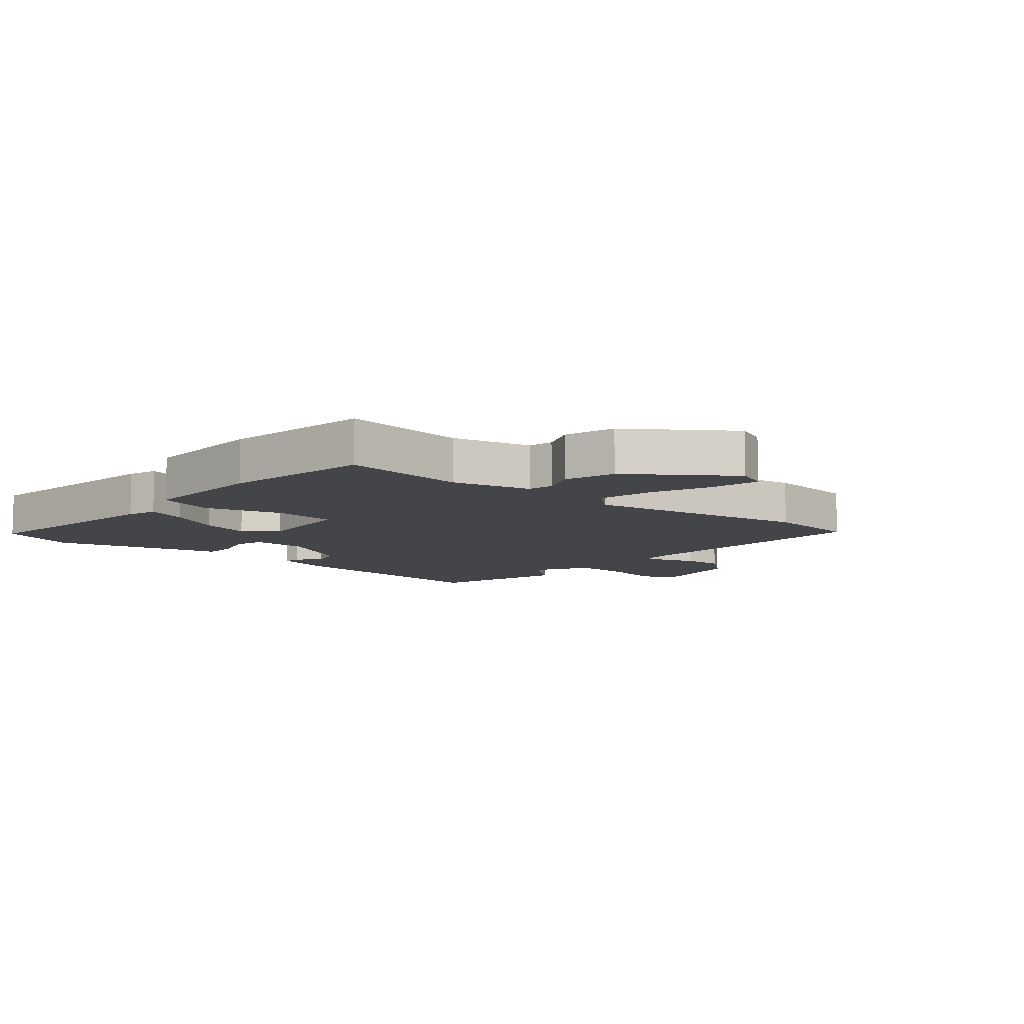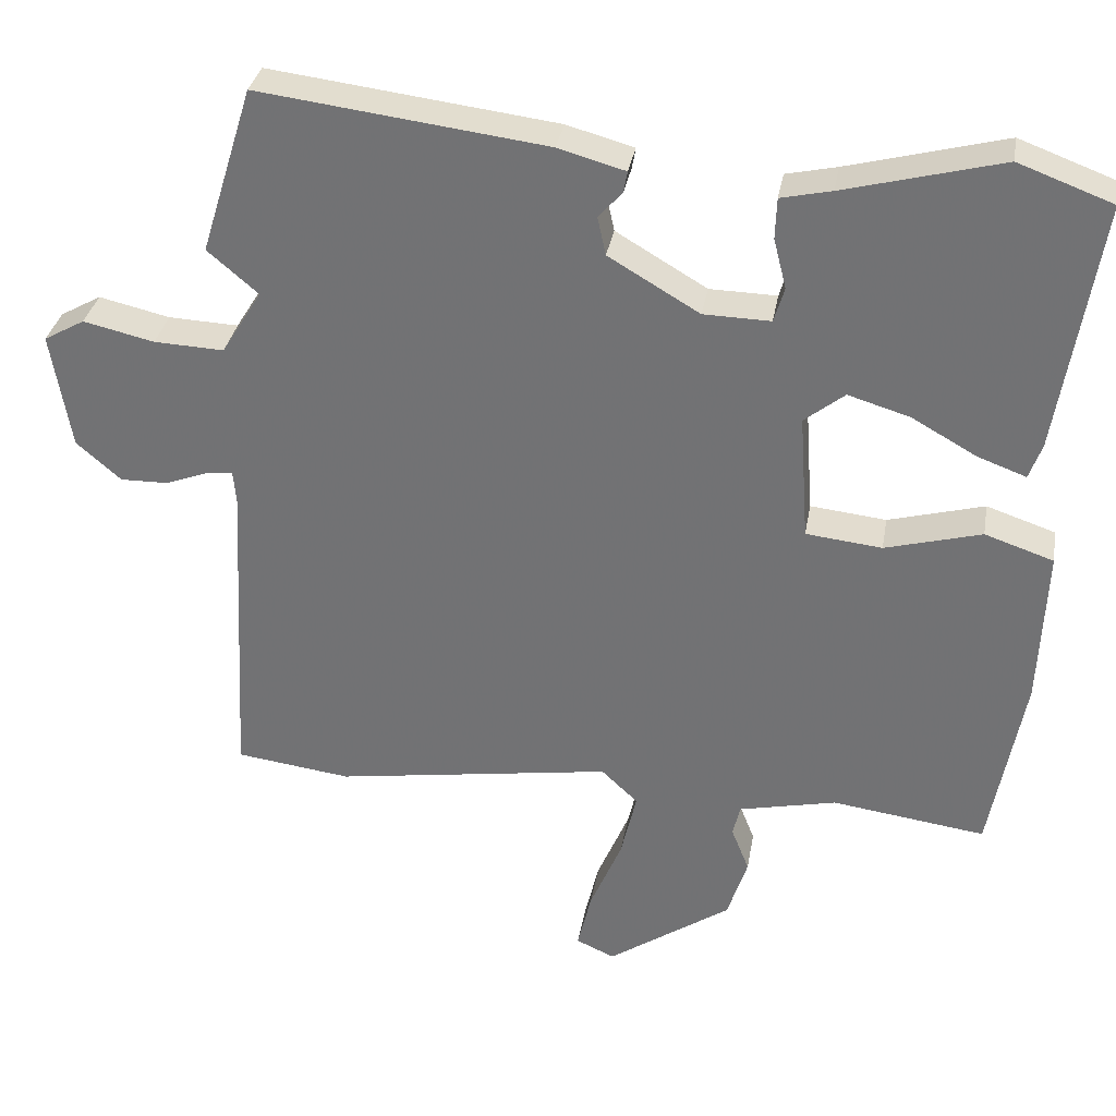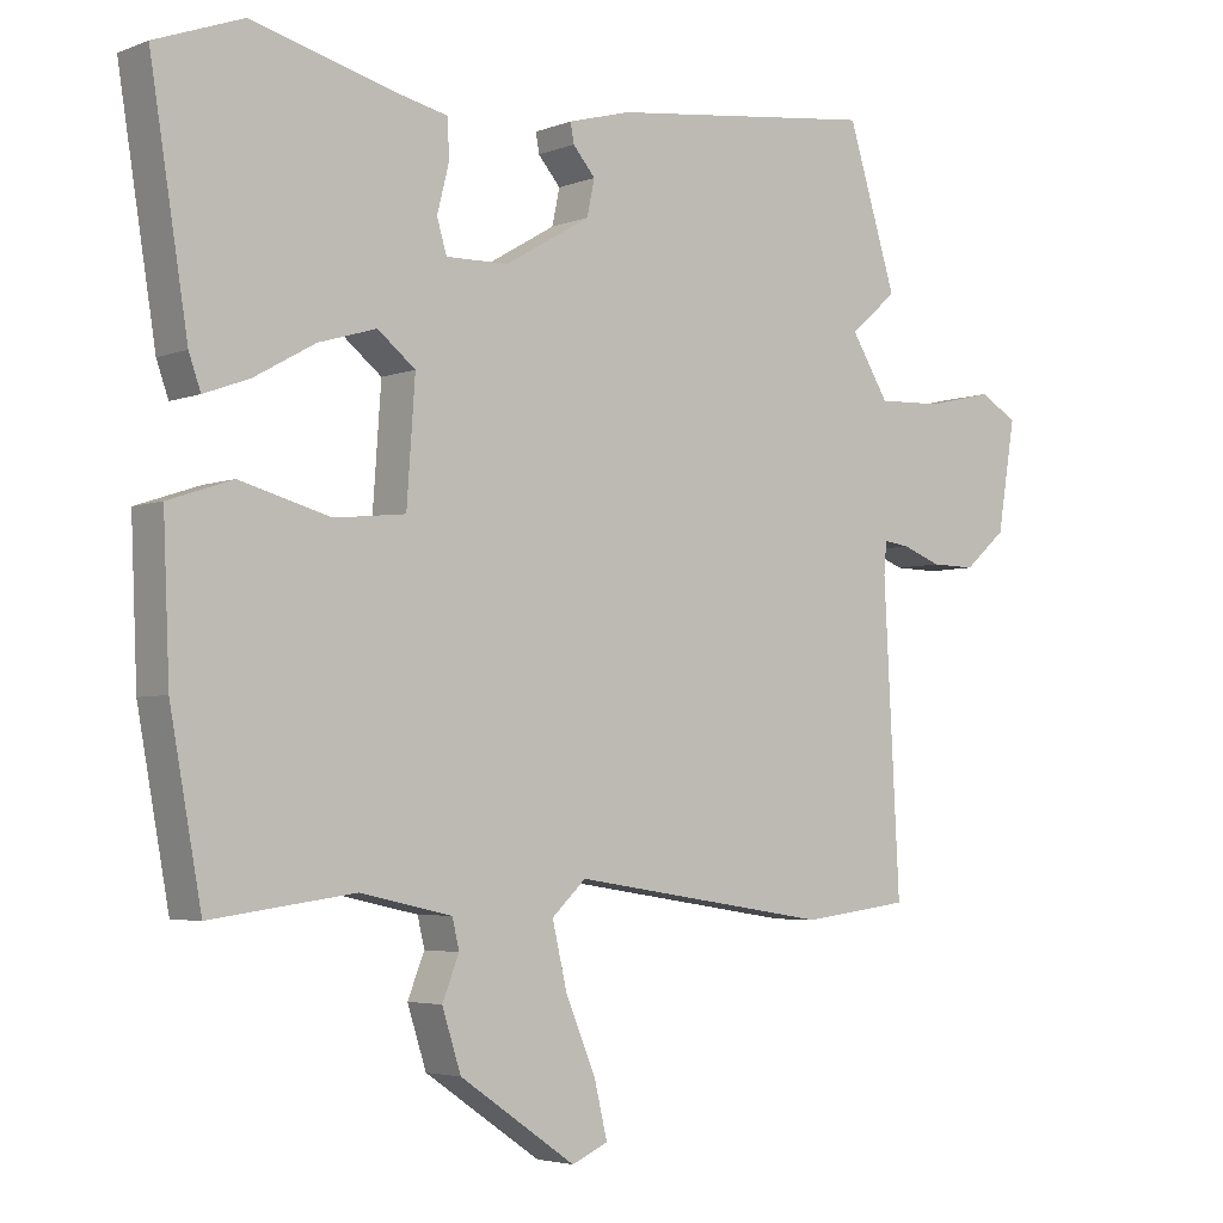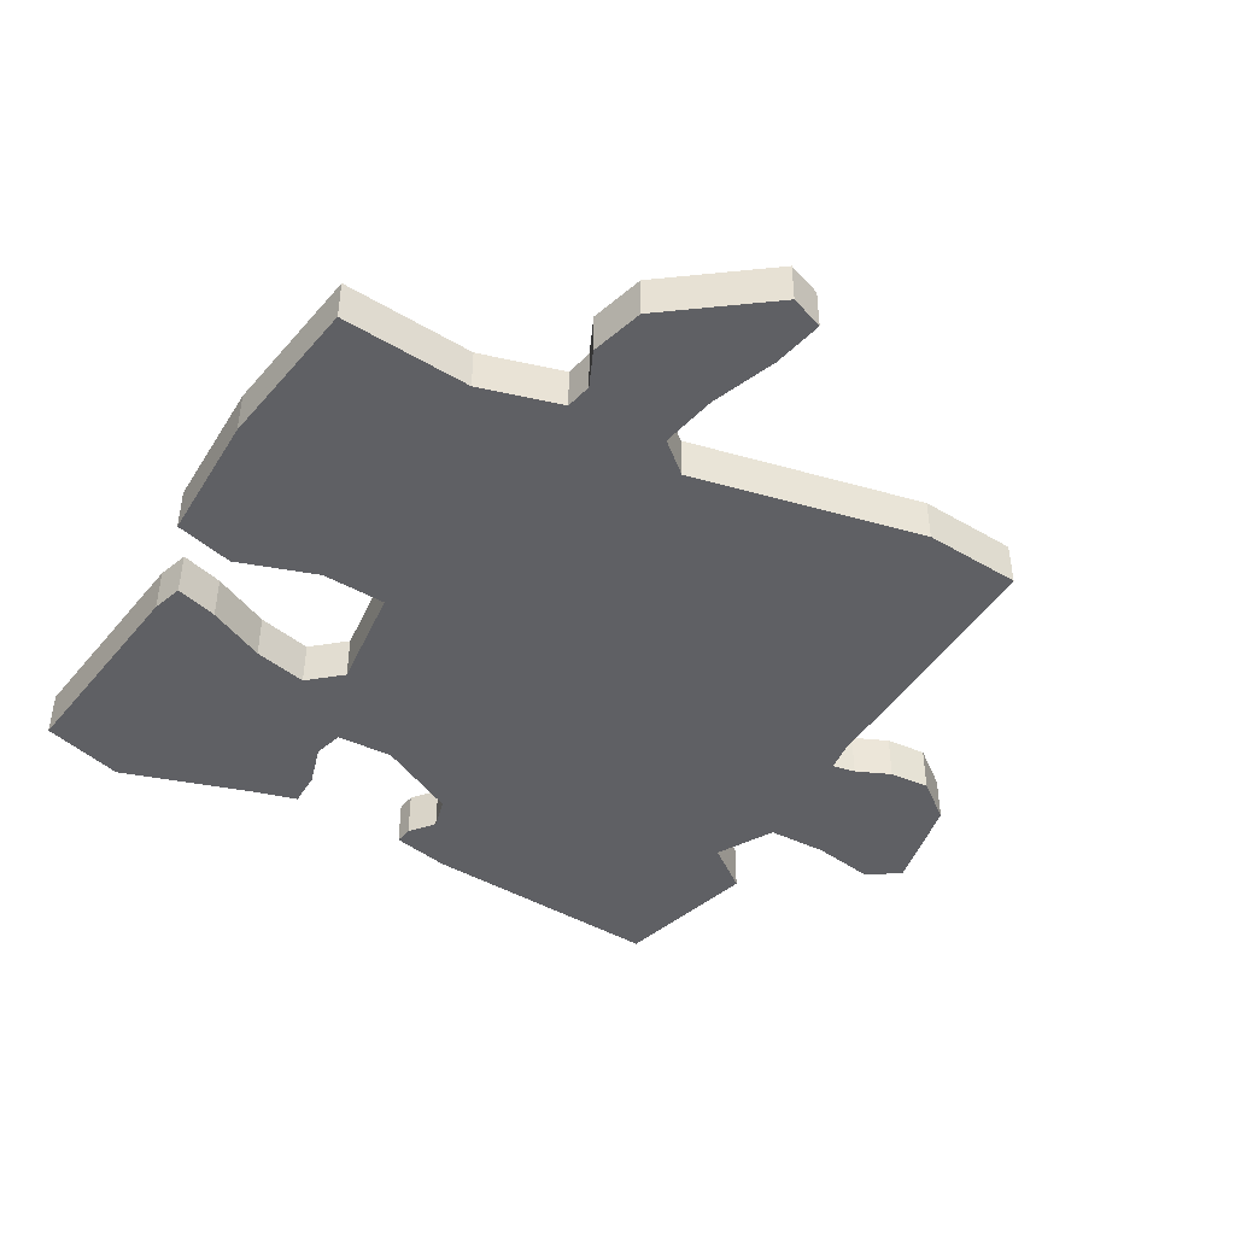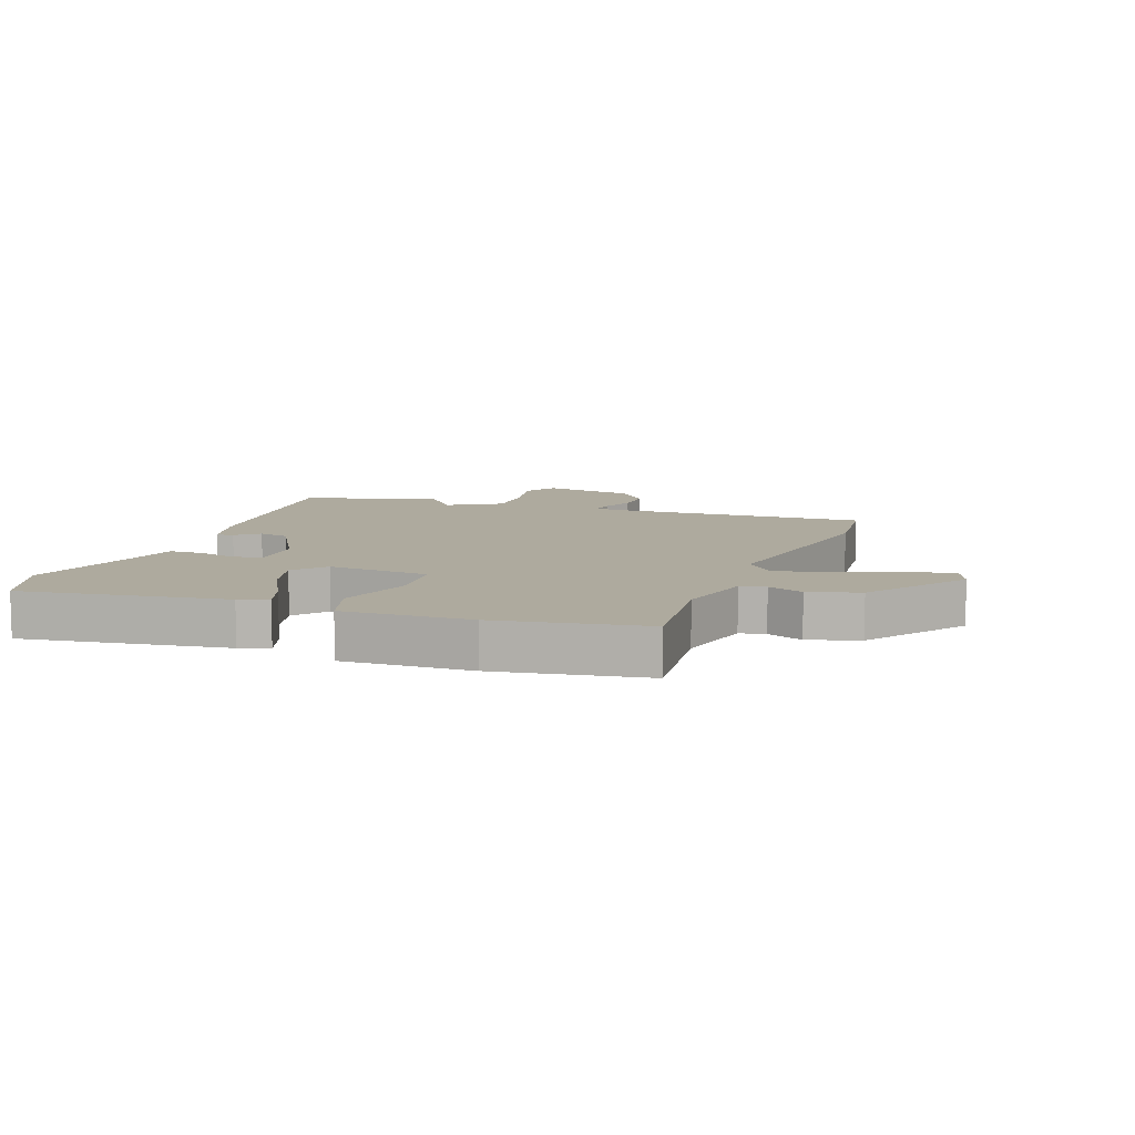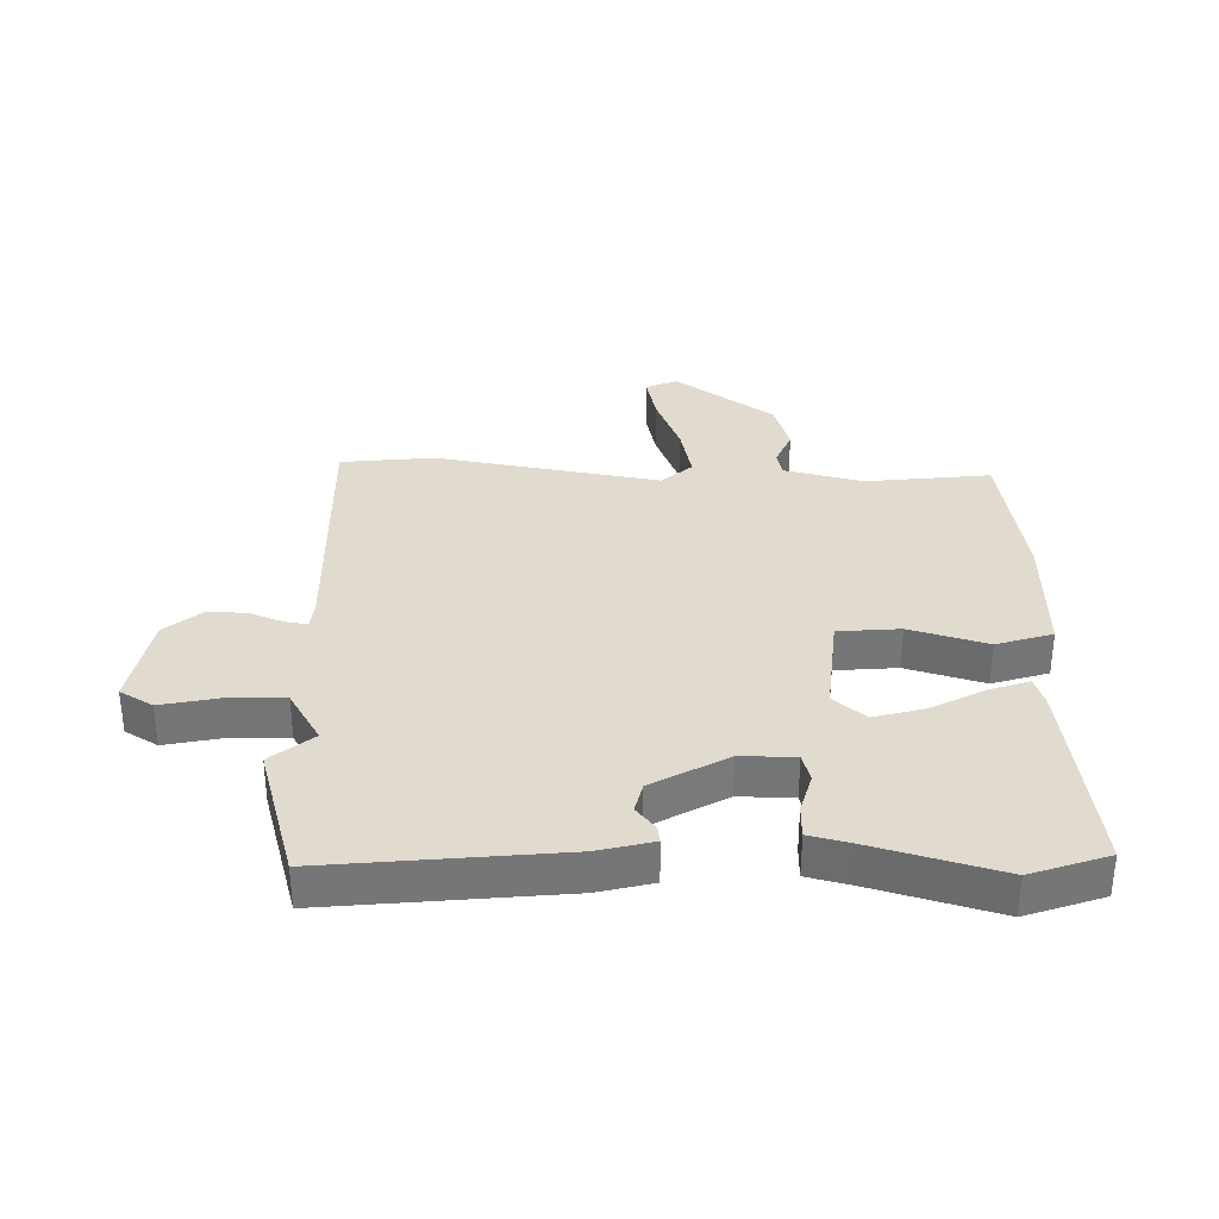
<metadata>
{"format":"obj","ext":"obj","renderer":"f3d","projection":"perspective","resolution":1024,"background":"white","views":[{"elev":-9.0,"azim":140.7,"up":"+Y"},{"elev":32.9,"azim":9.7,"up":"+Z"},{"elev":-4.1,"azim":141.1,"up":"+Z"},{"elev":-43.8,"azim":152.6,"up":"+Y"},{"elev":9.3,"azim":111.1,"up":"+Y"},{"elev":33.5,"azim":2.5,"up":"+Y"}]}
</metadata>
<code>
v 0.499 0.07 -0.495
v 0.293 0.07 -0.467
v 0.162 0.07 -0.496
v 0.152 0.07 -0.538
v 0.176 0.07 -0.598
v 0.149 0.07 -0.682
v -0.017 0.07 -0.795
v -0.069 0.07 -0.772
v -0.05 0.07 -0.693
v -0.007 0.07 -0.591
v 0.014 0.07 -0.501
v -0.035 0.07 -0.455
v -0.408 0.07 -0.512
v -0.563 0.07 -0.492
v -0.54 0.07 -0.06
v -0.544 0.07 -0.015
v -0.581 0.07 -0.02
v -0.637 0.07 -0.041
v -0.701 0.07 -0.042
v -0.761 0.07 0.01
v -0.787 0.07 0.167
v -0.732 0.07 0.198
v -0.637 0.07 0.176
v -0.543 0.07 0.172
v -0.489 0.07 0.259
v -0.557 0.07 0.317
v -0.487 0.07 0.542
v -0.102 0.07 0.494
v -0.012 0.07 0.469
v -0.017 0.07 0.441
v -0.049 0.07 0.404
v -0.038 0.07 0.353
v 0.084 0.07 0.281
v 0.174 0.07 0.279
v 0.188 0.07 0.326
v 0.171 0.07 0.393
v 0.173 0.07 0.448
v 0.241 0.07 0.463
v 0.452 0.07 0.518
v 0.578 0.07 0.471
v 0.524 0.07 0.133
v 0.507 0.07 0.085
v 0.442 0.07 0.109
v 0.355 0.07 0.158
v 0.272 0.07 0.183
v 0.218 0.07 0.14
v 0.23 0.07 -0.03
v 0.332 0.07 -0.041
v 0.461 0.07 -0.006
v 0.553 0.07 -0.037
v 0.544 0.07 -0.249
v 0.499 0 -0.495
v 0.293 0 -0.467
v 0.162 0 -0.496
v 0.152 0 -0.538
v 0.176 0 -0.598
v 0.149 0 -0.682
v -0.017 0 -0.795
v -0.069 0 -0.772
v -0.05 0 -0.693
v -0.007 0 -0.591
v 0.014 0 -0.501
v -0.035 0 -0.455
v -0.408 0 -0.512
v -0.563 0 -0.492
v -0.54 0 -0.06
v -0.544 0 -0.015
v -0.581 0 -0.02
v -0.637 0 -0.041
v -0.701 0 -0.042
v -0.761 0 0.01
v -0.787 0 0.167
v -0.732 0 0.198
v -0.637 0 0.176
v -0.543 0 0.172
v -0.489 0 0.259
v -0.557 0 0.317
v -0.487 0 0.542
v -0.102 0 0.494
v -0.012 0 0.469
v -0.017 0 0.441
v -0.049 0 0.404
v -0.038 0 0.353
v 0.084 0 0.281
v 0.174 0 0.279
v 0.188 0 0.326
v 0.171 0 0.393
v 0.173 0 0.448
v 0.241 0 0.463
v 0.452 0 0.518
v 0.578 0 0.471
v 0.524 0 0.133
v 0.507 0 0.085
v 0.442 0 0.109
v 0.355 0 0.158
v 0.272 0 0.183
v 0.218 0 0.14
v 0.23 0 -0.03
v 0.332 0 -0.041
v 0.461 0 -0.006
v 0.553 0 -0.037
v 0.544 0 -0.249
f 48 49 50 51
f 47 48 51 1
f 41 42 43 44
f 41 44 45
f 38 39 40 41
f 38 41 45
f 35 36 37 38
f 34 35 38 45
f 33 34 45 46
f 28 29 30 31
f 28 31 32
f 25 26 27 28
f 24 25 28 32
f 20 21 22 23
f 20 23 24
f 17 18 19 20
f 16 17 20 24
f 15 16 24 32
f 12 13 14 15
f 7 8 9 10
f 7 10 11
f 4 5 6 7
f 3 4 7 11
f 2 3 11 12
f 47 1 2
f 32 33 46 47
f 15 32 47
f 2 12 15 47
f 102 101 100 99
f 52 102 99 98
f 95 94 93 92
f 96 95 92
f 92 91 90 89
f 96 92 89
f 89 88 87 86
f 96 89 86 85
f 97 96 85 84
f 82 81 80 79
f 83 82 79
f 79 78 77 76
f 83 79 76 75
f 74 73 72 71
f 75 74 71
f 71 70 69 68
f 75 71 68 67
f 83 75 67 66
f 66 65 64 63
f 61 60 59 58
f 62 61 58
f 58 57 56 55
f 62 58 55 54
f 63 62 54 53
f 53 52 98
f 98 97 84 83
f 98 83 66
f 98 66 63 53
f 1 52 53 2
f 2 53 54 3
f 3 54 55 4
f 4 55 56 5
f 5 56 57 6
f 6 57 58 7
f 7 58 59 8
f 8 59 60 9
f 9 60 61 10
f 10 61 62 11
f 11 62 63 12
f 12 63 64 13
f 13 64 65 14
f 14 65 66 15
f 15 66 67 16
f 16 67 68 17
f 17 68 69 18
f 18 69 70 19
f 19 70 71 20
f 20 71 72 21
f 21 72 73 22
f 22 73 74 23
f 23 74 75 24
f 24 75 76 25
f 25 76 77 26
f 26 77 78 27
f 27 78 79 28
f 28 79 80 29
f 29 80 81 30
f 30 81 82 31
f 31 82 83 32
f 32 83 84 33
f 33 84 85 34
f 34 85 86 35
f 35 86 87 36
f 36 87 88 37
f 37 88 89 38
f 38 89 90 39
f 39 90 91 40
f 40 91 92 41
f 41 92 93 42
f 42 93 94 43
f 43 94 95 44
f 44 95 96 45
f 45 96 97 46
f 46 97 98 47
f 47 98 99 48
f 48 99 100 49
f 49 100 101 50
f 50 101 102 51
f 51 102 52 1

</code>
